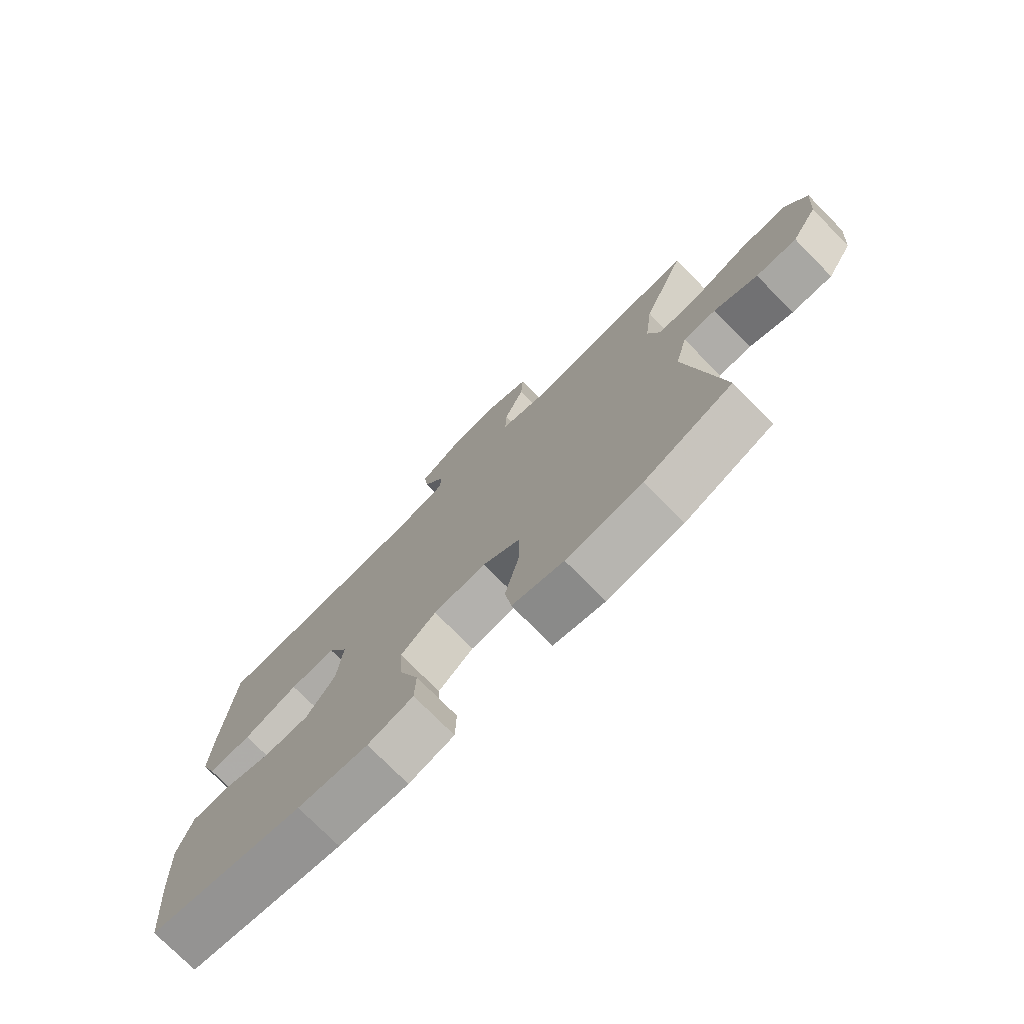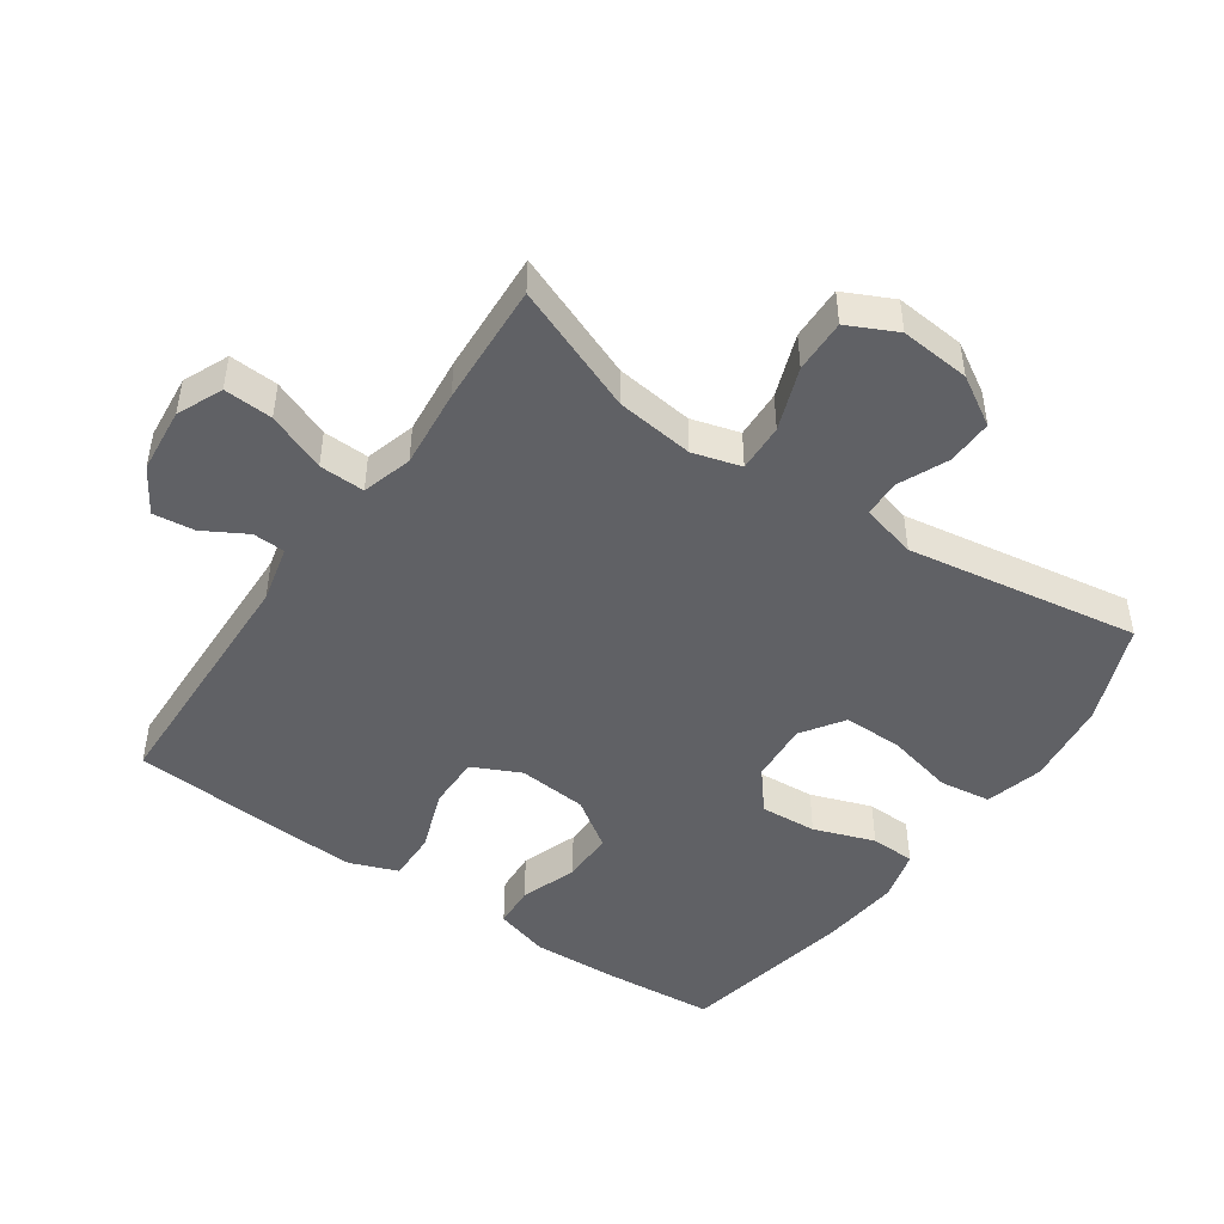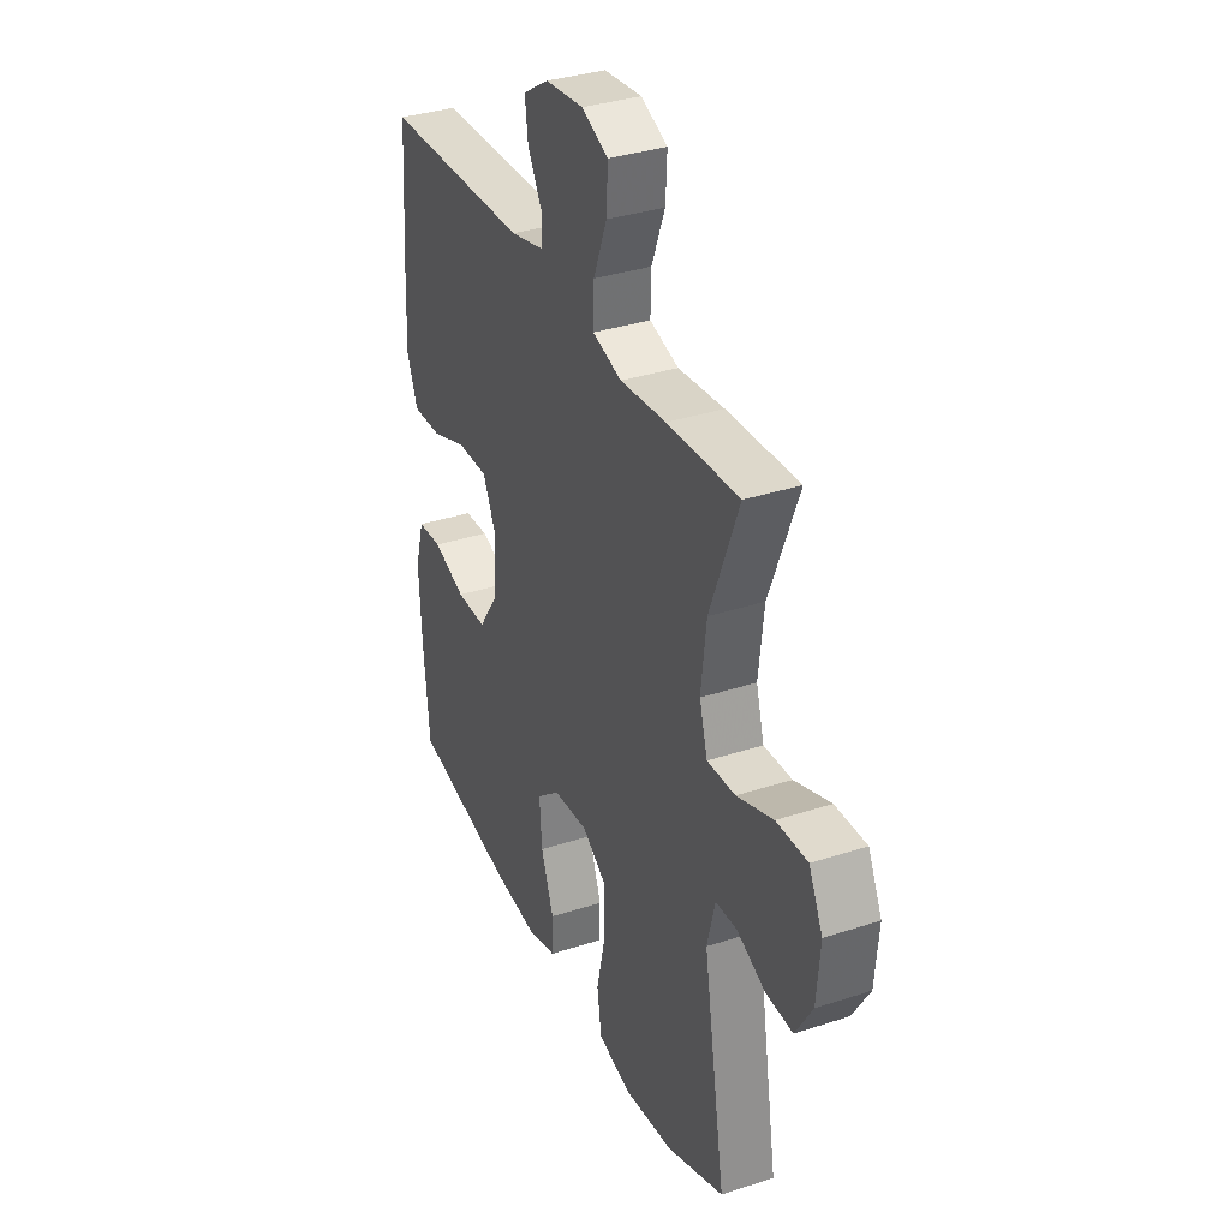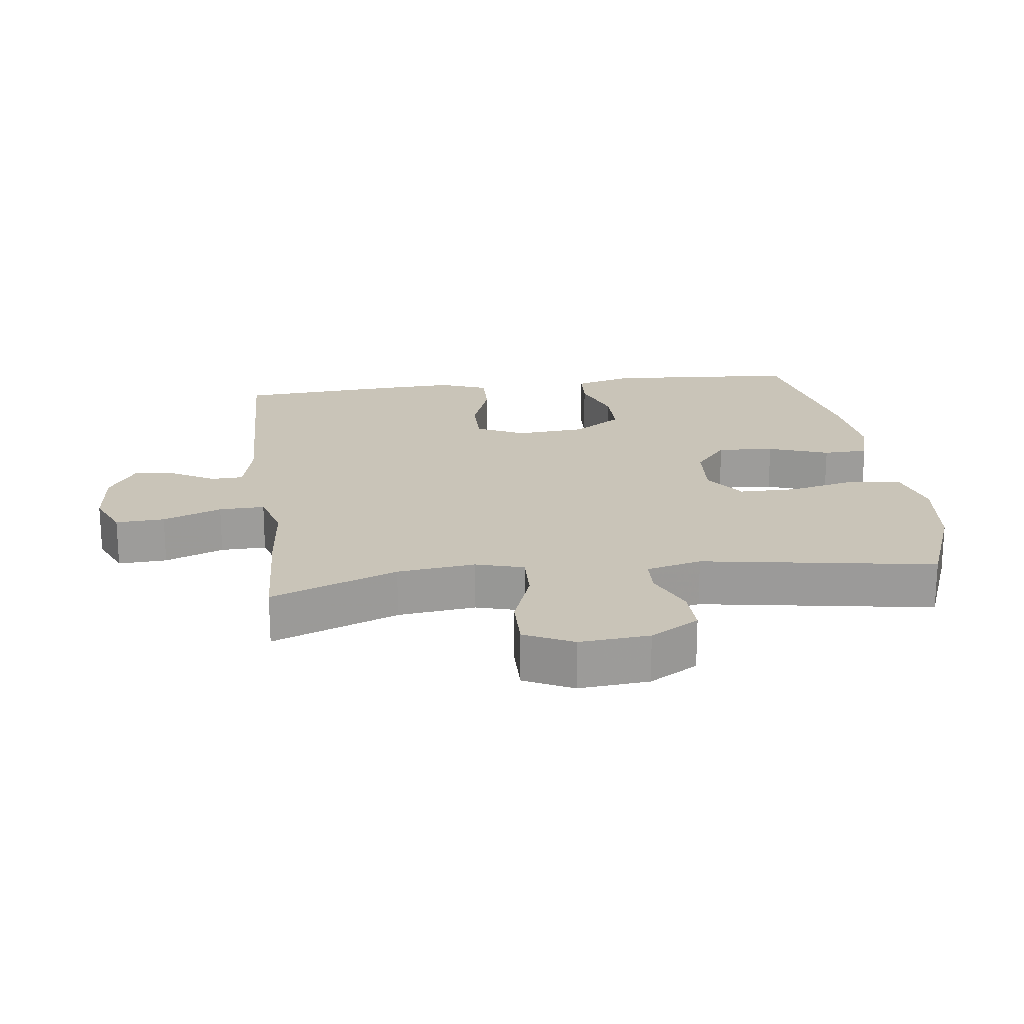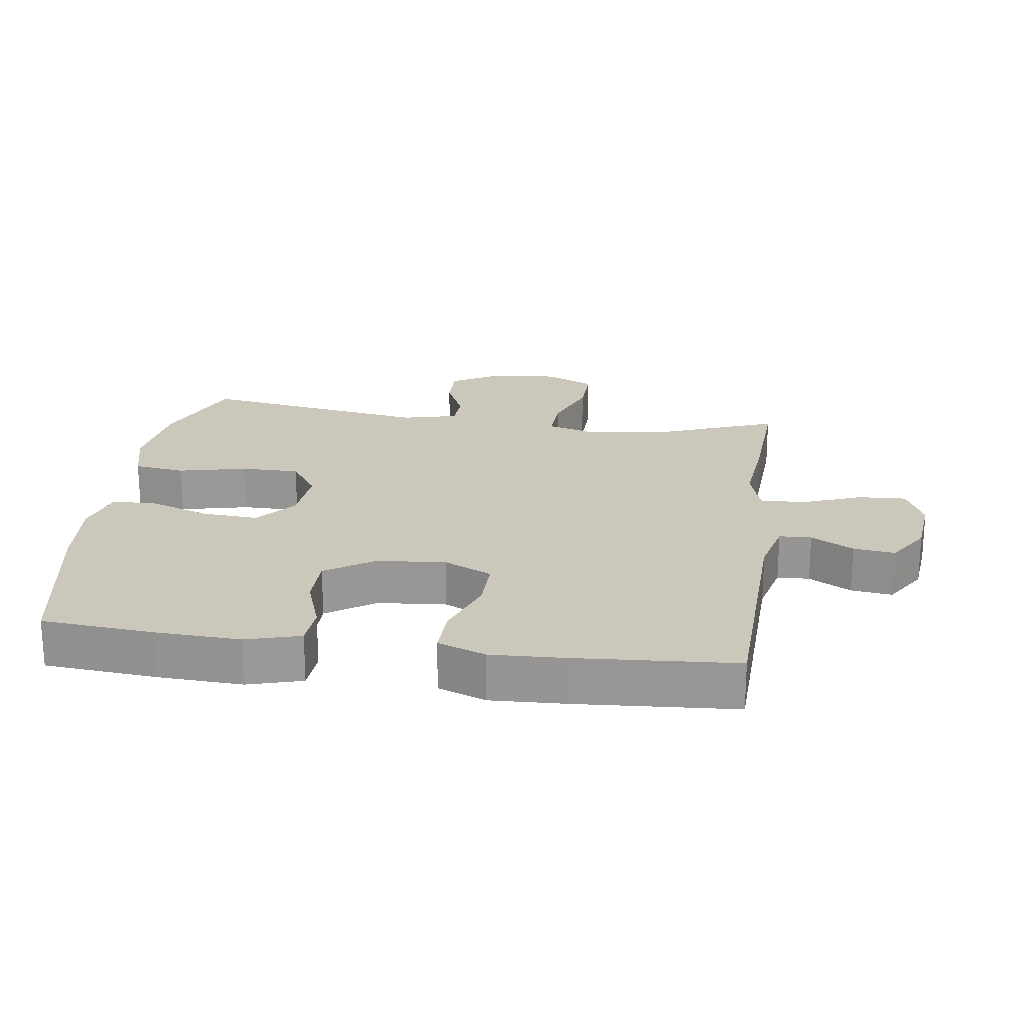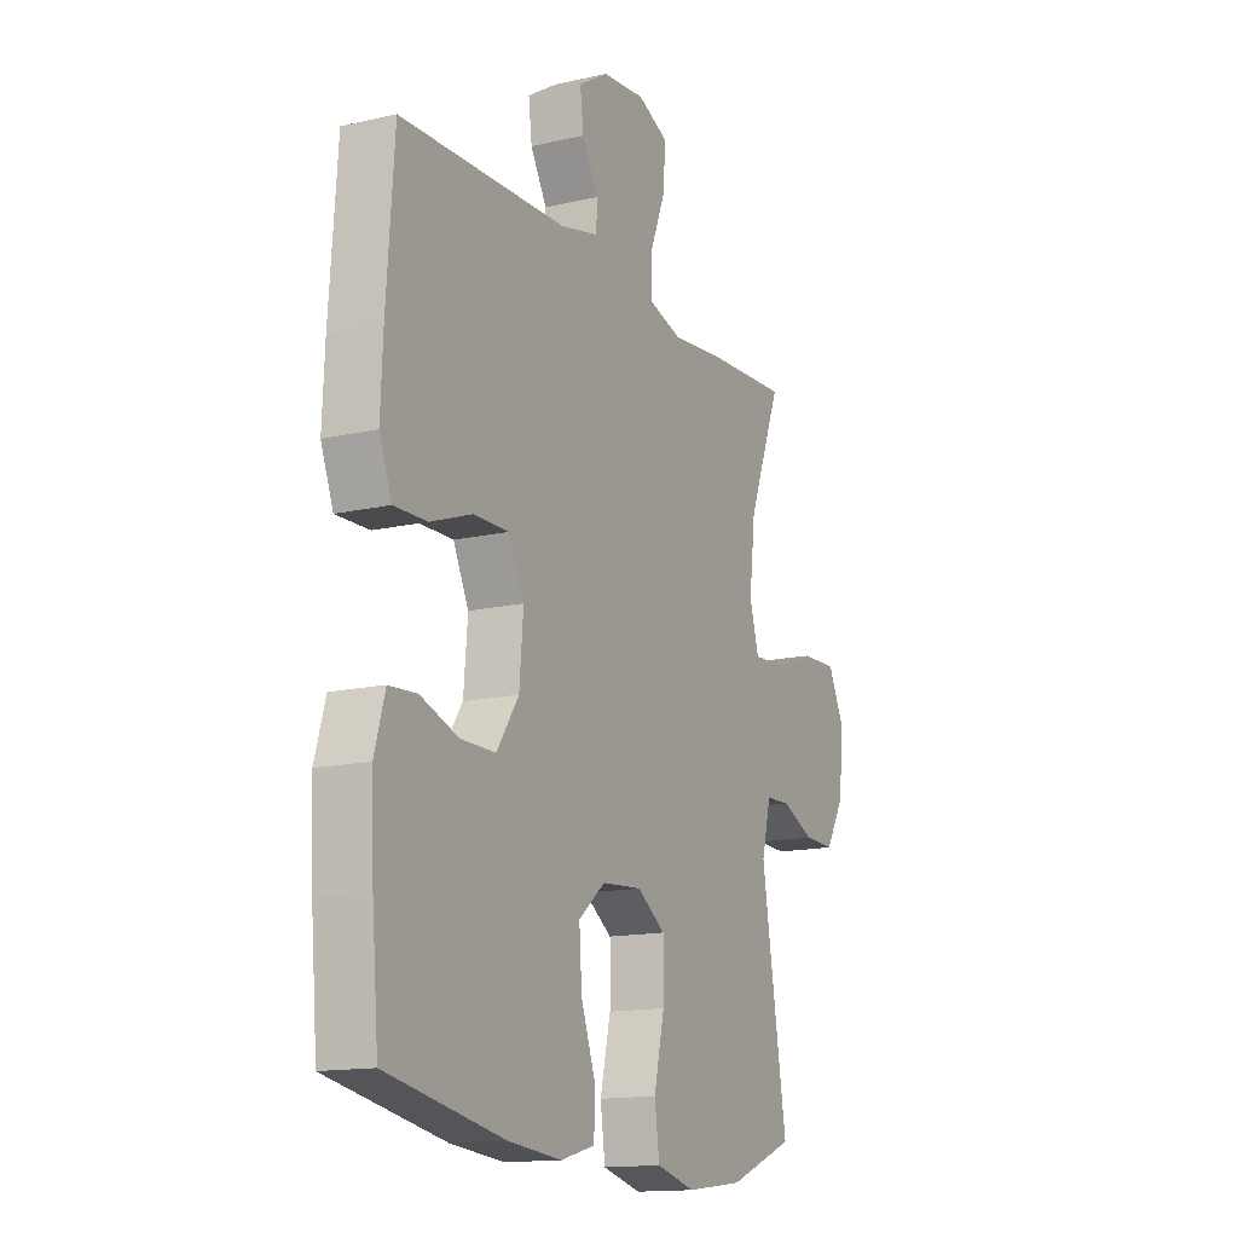
<metadata>
{"format":"obj","ext":"obj","renderer":"f3d","projection":"perspective","resolution":1024,"background":"white","views":[{"elev":-75.8,"azim":44.7,"up":"+Z"},{"elev":-47.2,"azim":55.2,"up":"+Y"},{"elev":34.6,"azim":66.3,"up":"+Z"},{"elev":20.2,"azim":82.6,"up":"+Y"},{"elev":21.6,"azim":-82.0,"up":"+Y"},{"elev":-14.6,"azim":-63.6,"up":"+Z"}]}
</metadata>
<code>
v 0.5 0.07 -0.5
v 0.349 0.07 -0.56
v 0.219 0.07 -0.576
v 0.131 0.07 -0.553
v 0.12 0.07 -0.475
v 0.144 0.07 -0.371
v 0.144 0.07 -0.282
v 0.08 0.07 -0.239
v -0.011 0.07 -0.246
v -0.072 0.07 -0.296
v -0.066 0.07 -0.382
v -0.033 0.07 -0.474
v -0.035 0.07 -0.542
v -0.113 0.07 -0.563
v -0.234 0.07 -0.551
v -0.5 0.07 -0.5
v -0.515 0.07 -0.329
v -0.521 0.07 -0.201
v -0.497 0.07 -0.118
v -0.433 0.07 -0.114
v -0.347 0.07 -0.144
v -0.268 0.07 -0.144
v -0.218 0.07 -0.07
v -0.209 0.07 0.035
v -0.244 0.07 0.108
v -0.324 0.07 0.107
v -0.419 0.07 0.073
v -0.494 0.07 0.071
v -0.522 0.07 0.144
v -0.517 0.07 0.26
v -0.5 0.07 0.5
v -0.121 0.07 0.512
v -0.034 0.07 0.533
v -0.032 0.07 0.582
v -0.069 0.07 0.647
v -0.077 0.07 0.71
v -0.01 0.07 0.752
v 0.089 0.07 0.762
v 0.158 0.07 0.732
v 0.154 0.07 0.658
v 0.119 0.07 0.569
v 0.117 0.07 0.5
v 0.193 0.07 0.478
v 0.313 0.07 0.49
v 0.5 0.07 0.5
v 0.425 0.07 0.308
v 0.411 0.07 0.19
v 0.432 0.07 0.117
v 0.505 0.07 0.12
v 0.6 0.07 0.155
v 0.681 0.07 0.157
v 0.717 0.07 0.083
v 0.708 0.07 -0.023
v 0.664 0.07 -0.097
v 0.594 0.07 -0.095
v 0.519 0.07 -0.062
v 0.463 0.07 -0.064
v 0.442 0.07 -0.148
v 0.5 0 -0.5
v 0.349 0 -0.56
v 0.219 0 -0.576
v 0.131 0 -0.553
v 0.12 0 -0.475
v 0.144 0 -0.371
v 0.144 0 -0.282
v 0.08 0 -0.239
v -0.011 0 -0.246
v -0.072 0 -0.296
v -0.066 0 -0.382
v -0.033 0 -0.474
v -0.035 0 -0.542
v -0.113 0 -0.563
v -0.234 0 -0.551
v -0.5 0 -0.5
v -0.515 0 -0.329
v -0.521 0 -0.201
v -0.497 0 -0.118
v -0.433 0 -0.114
v -0.347 0 -0.144
v -0.268 0 -0.144
v -0.218 0 -0.07
v -0.209 0 0.035
v -0.244 0 0.108
v -0.324 0 0.107
v -0.419 0 0.073
v -0.494 0 0.071
v -0.522 0 0.144
v -0.517 0 0.26
v -0.5 0 0.5
v -0.121 0 0.512
v -0.034 0 0.533
v -0.032 0 0.582
v -0.069 0 0.647
v -0.077 0 0.71
v -0.01 0 0.752
v 0.089 0 0.762
v 0.158 0 0.732
v 0.154 0 0.658
v 0.119 0 0.569
v 0.117 0 0.5
v 0.193 0 0.478
v 0.313 0 0.49
v 0.5 0 0.5
v 0.425 0 0.308
v 0.411 0 0.19
v 0.432 0 0.117
v 0.505 0 0.12
v 0.6 0 0.155
v 0.681 0 0.157
v 0.717 0 0.083
v 0.708 0 -0.023
v 0.664 0 -0.097
v 0.594 0 -0.095
v 0.519 0 -0.062
v 0.463 0 -0.064
v 0.442 0 -0.148
f 54 55 56
f 53 54 56
f 52 53 56
f 51 52 56
f 50 51 56
f 49 50 56
f 48 49 56 57
f 47 48 57 58
f 43 44 45 46
f 42 43 46 47
f 39 40 41
f 38 39 41
f 37 38 41
f 36 37 41
f 35 36 41
f 34 35 41
f 33 34 41 42
f 42 47 58
f 33 42 58
f 32 33 58
f 30 31 32
f 29 30 32
f 28 29 32
f 27 28 32
f 26 27 32
f 19 20 21
f 18 19 21
f 17 18 21
f 16 17 21
f 15 16 21
f 14 15 21
f 13 14 21
f 12 13 21
f 11 12 21
f 10 11 21 22
f 9 10 22 23
f 4 5 6
f 3 4 6
f 2 3 6
f 1 2 6
f 58 1 6
f 58 6 7
f 32 58 7 8
f 25 26 32
f 32 8 9
f 25 32 9
f 24 25 9
f 9 23 24
f 114 113 112
f 114 112 111
f 114 111 110
f 114 110 109
f 114 109 108
f 114 108 107
f 115 114 107 106
f 116 115 106 105
f 104 103 102 101
f 105 104 101 100
f 99 98 97
f 99 97 96
f 99 96 95
f 99 95 94
f 99 94 93
f 99 93 92
f 100 99 92 91
f 116 105 100
f 116 100 91
f 116 91 90
f 90 89 88
f 90 88 87
f 90 87 86
f 90 86 85
f 90 85 84
f 79 78 77
f 79 77 76
f 79 76 75
f 79 75 74
f 79 74 73
f 79 73 72
f 79 72 71
f 79 71 70
f 79 70 69
f 80 79 69 68
f 81 80 68 67
f 64 63 62
f 64 62 61
f 64 61 60
f 64 60 59
f 64 59 116
f 65 64 116
f 66 65 116 90
f 90 84 83
f 67 66 90
f 67 90 83
f 67 83 82
f 82 81 67
f 1 59 60 2
f 2 60 61 3
f 3 61 62 4
f 4 62 63 5
f 5 63 64 6
f 6 64 65 7
f 7 65 66 8
f 8 66 67 9
f 9 67 68 10
f 10 68 69 11
f 11 69 70 12
f 12 70 71 13
f 13 71 72 14
f 14 72 73 15
f 15 73 74 16
f 16 74 75 17
f 17 75 76 18
f 18 76 77 19
f 19 77 78 20
f 20 78 79 21
f 21 79 80 22
f 22 80 81 23
f 23 81 82 24
f 24 82 83 25
f 25 83 84 26
f 26 84 85 27
f 27 85 86 28
f 28 86 87 29
f 29 87 88 30
f 30 88 89 31
f 31 89 90 32
f 32 90 91 33
f 33 91 92 34
f 34 92 93 35
f 35 93 94 36
f 36 94 95 37
f 37 95 96 38
f 38 96 97 39
f 39 97 98 40
f 40 98 99 41
f 41 99 100 42
f 42 100 101 43
f 43 101 102 44
f 44 102 103 45
f 45 103 104 46
f 46 104 105 47
f 47 105 106 48
f 48 106 107 49
f 49 107 108 50
f 50 108 109 51
f 51 109 110 52
f 52 110 111 53
f 53 111 112 54
f 54 112 113 55
f 55 113 114 56
f 56 114 115 57
f 57 115 116 58
f 58 116 59 1

</code>
